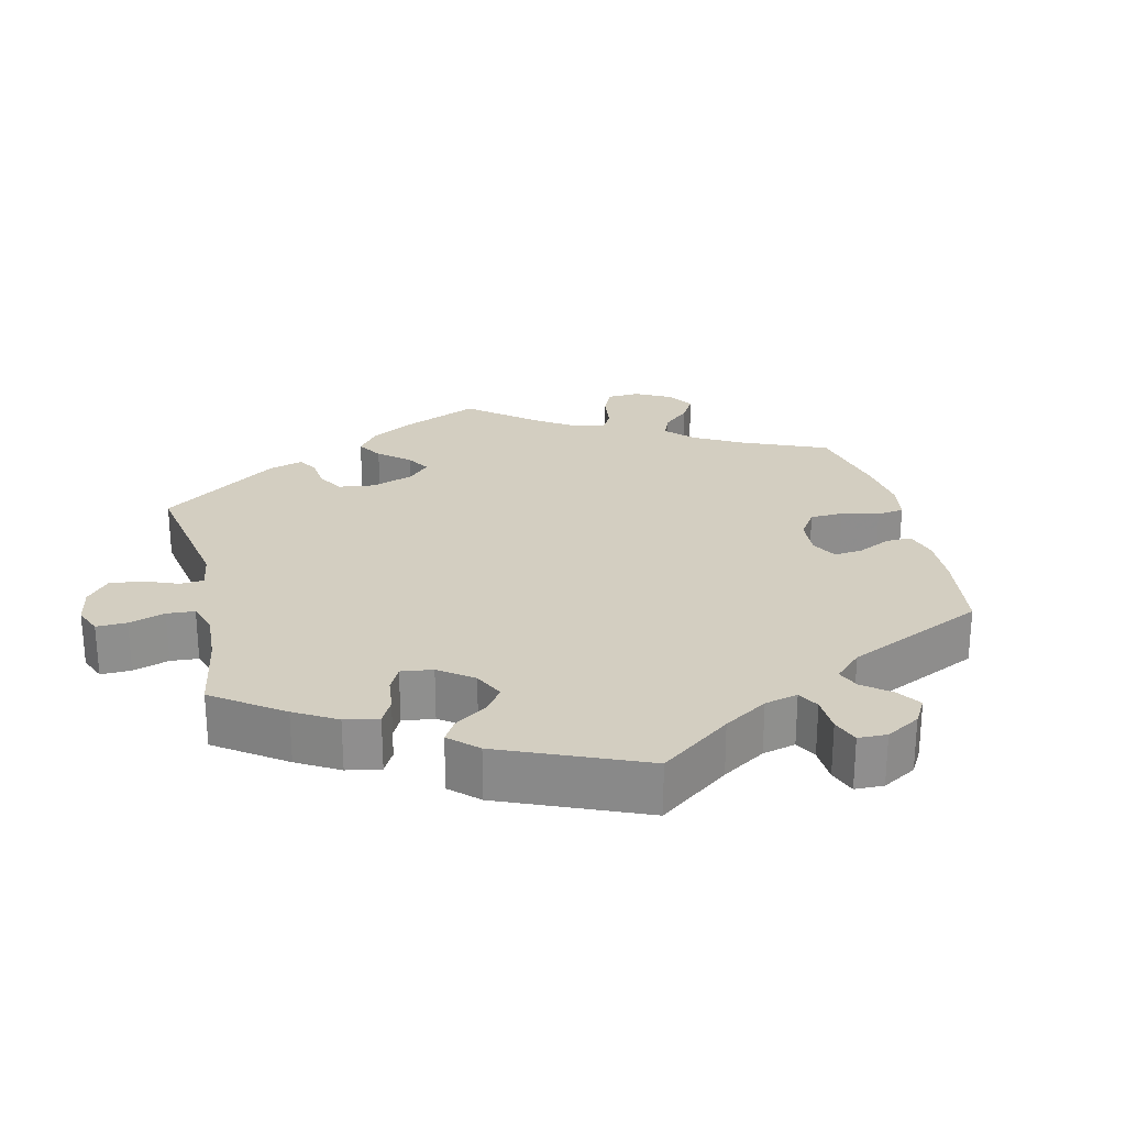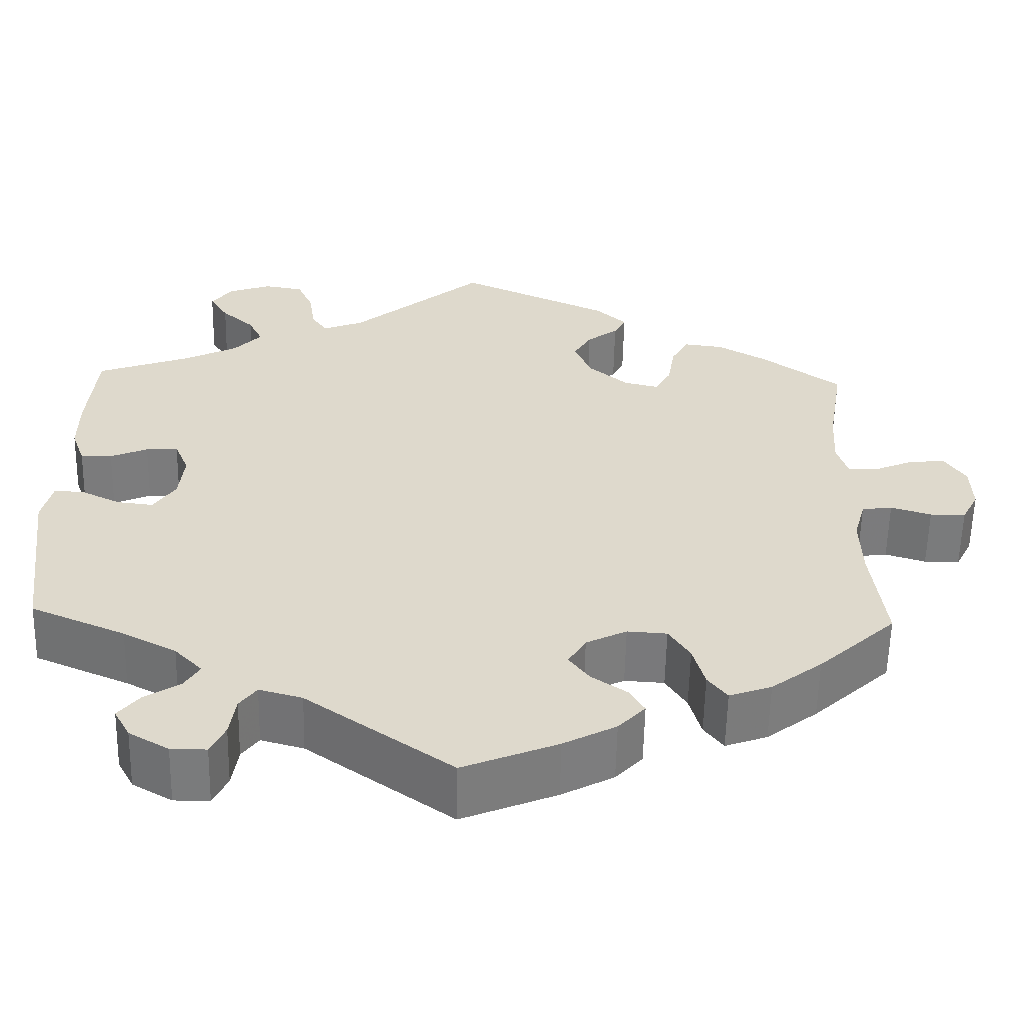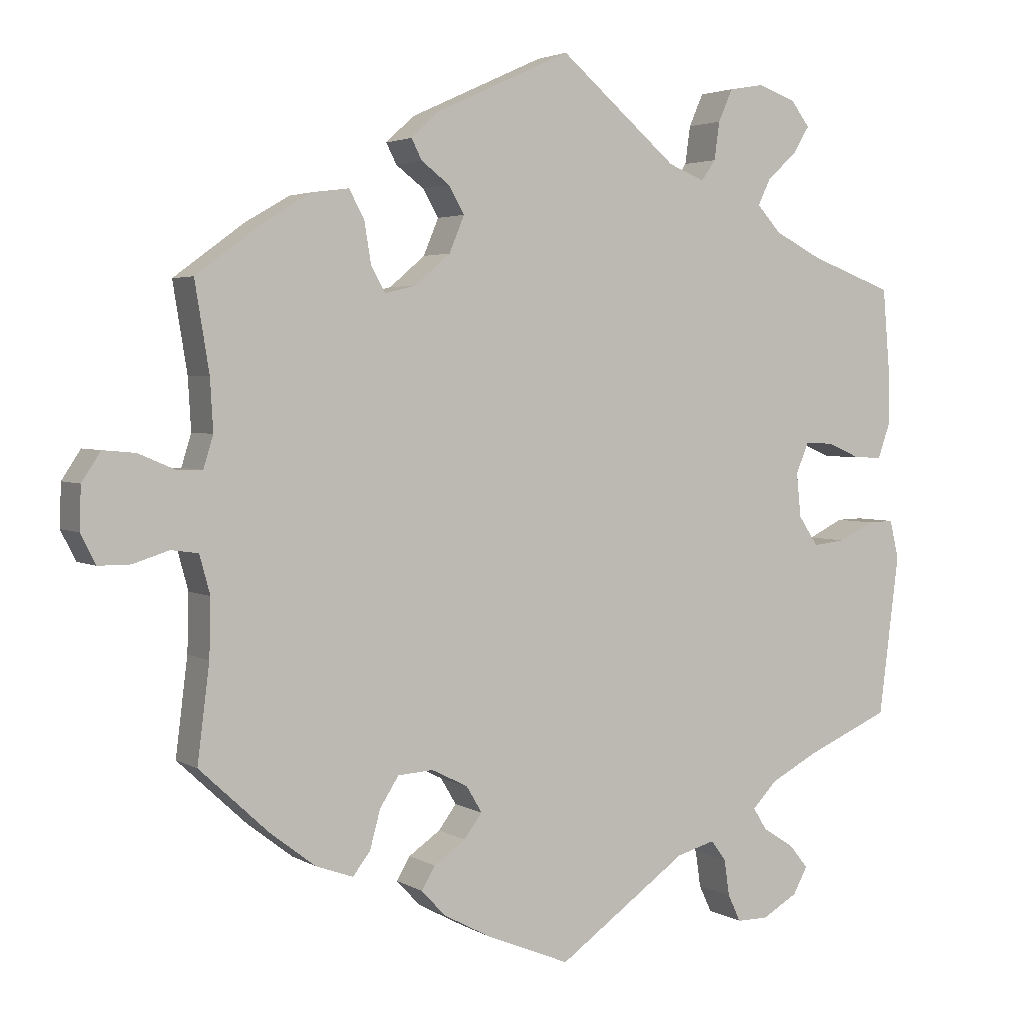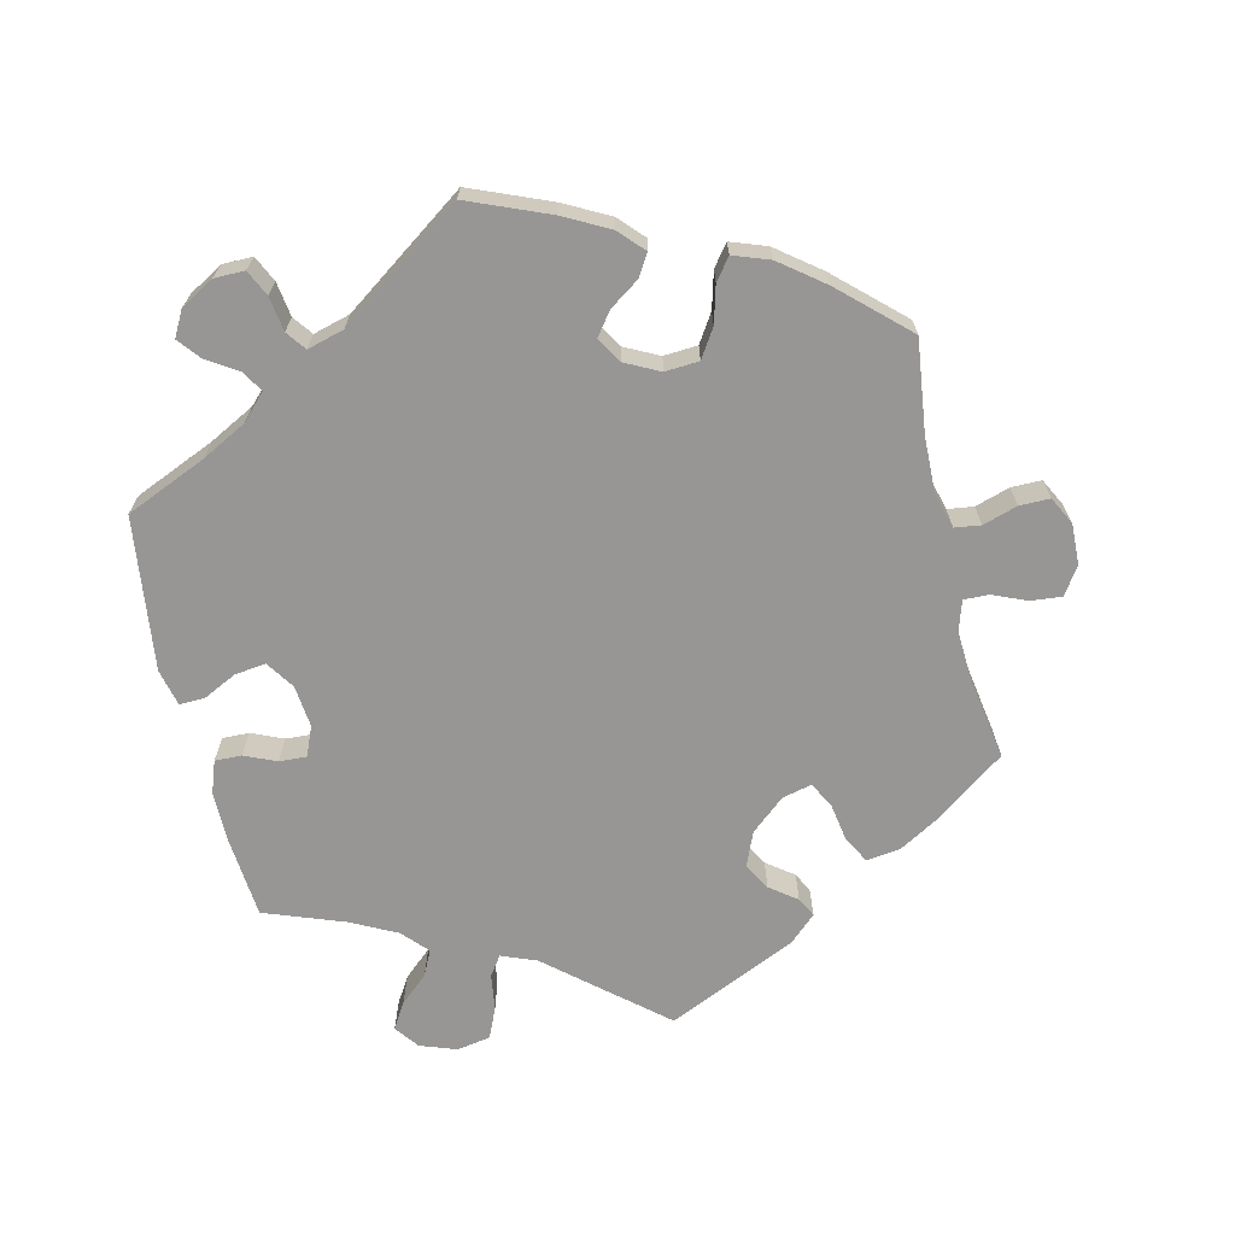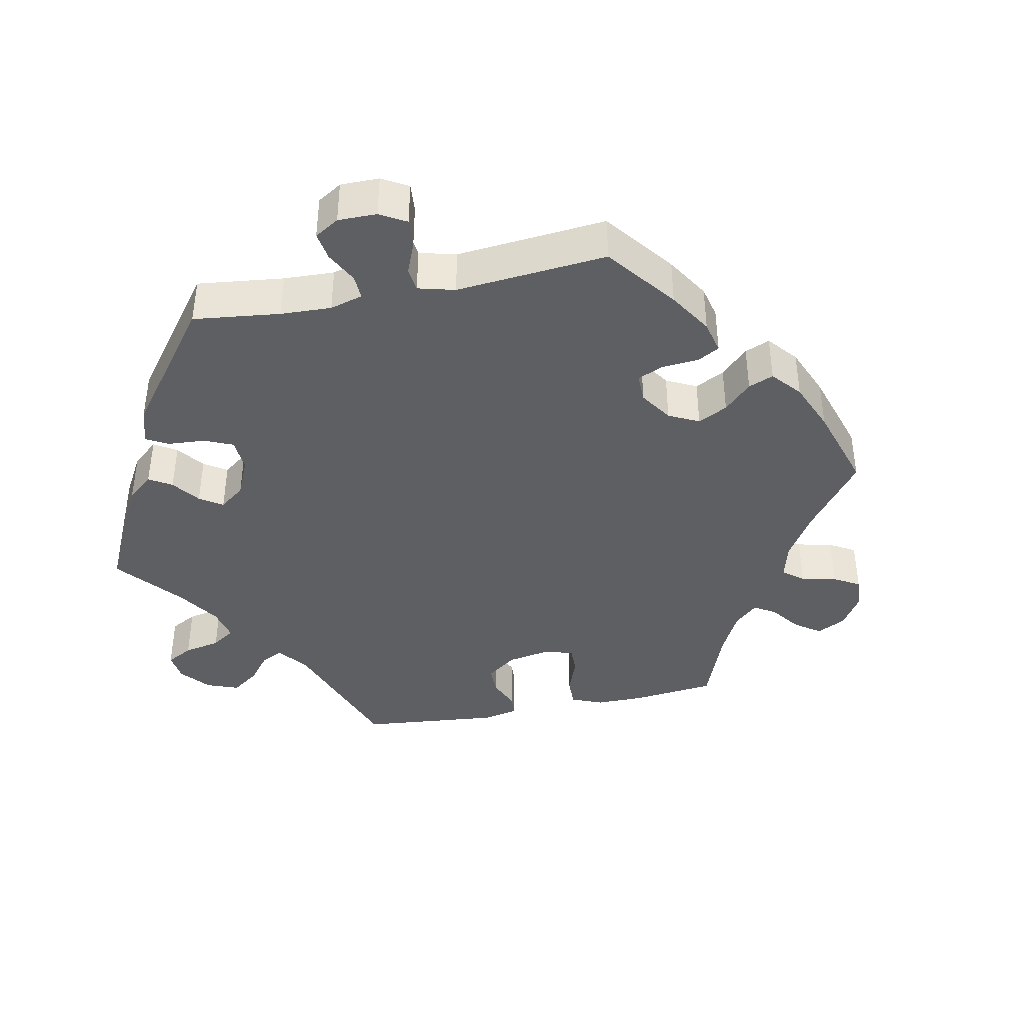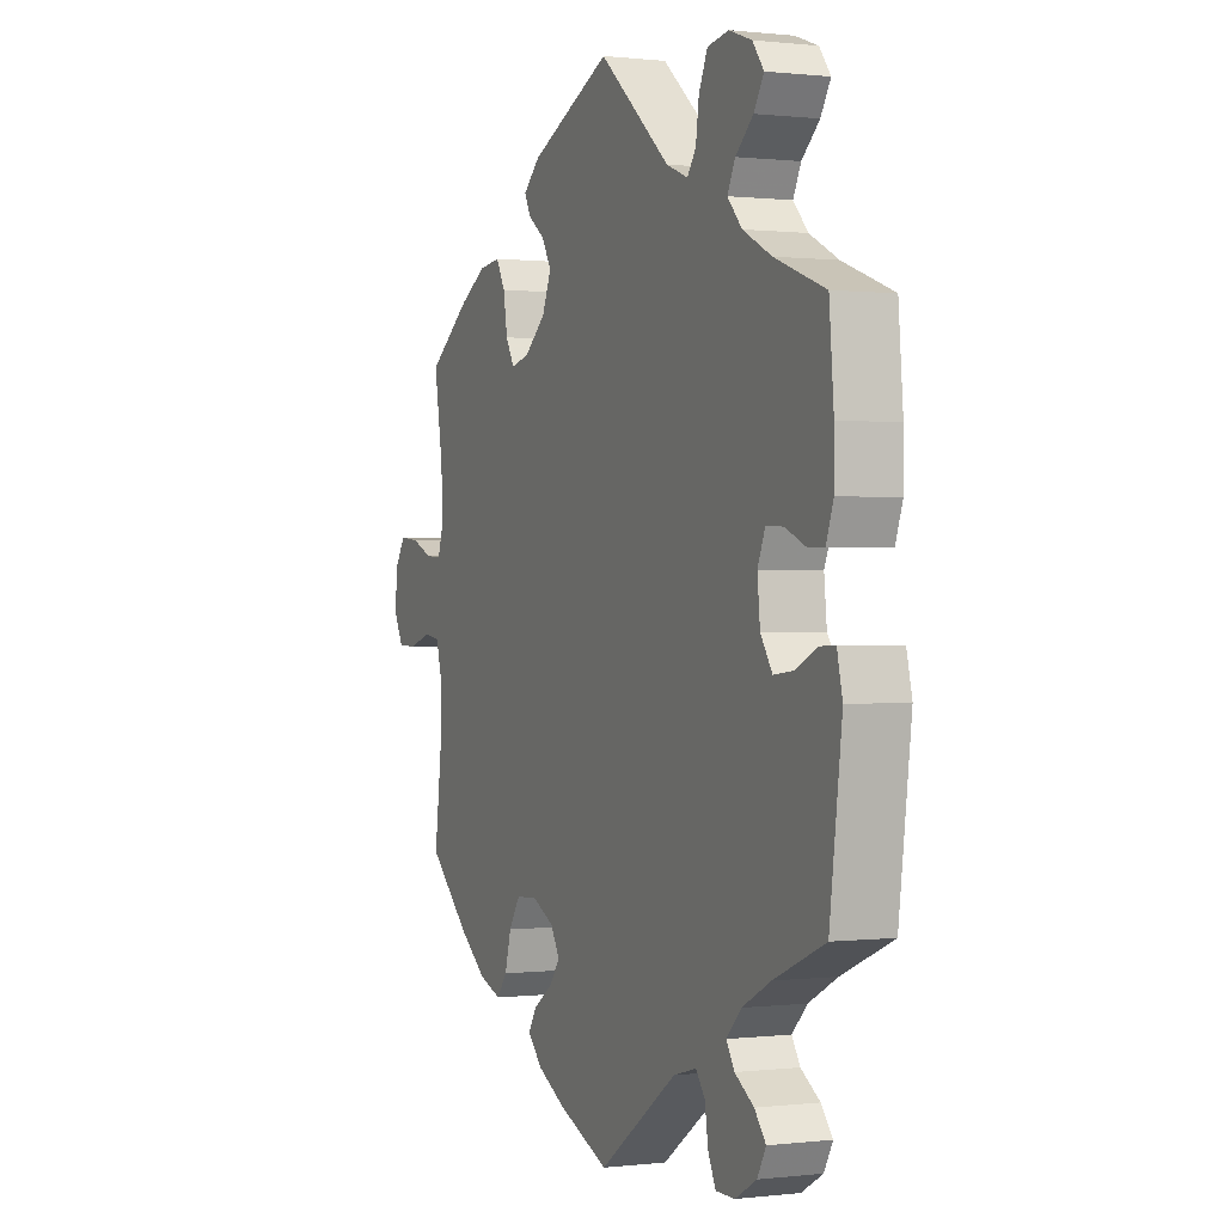
<metadata>
{"format":"obj","ext":"obj","renderer":"f3d","projection":"perspective","resolution":1024,"background":"white","views":[{"elev":25.2,"azim":106.7,"up":"+Y"},{"elev":-58.3,"azim":178.8,"up":"+Z"},{"elev":3.2,"azim":-28.9,"up":"+Z"},{"elev":-68.0,"azim":-166.7,"up":"+Y"},{"elev":-40.1,"azim":161.5,"up":"+Y"},{"elev":0.4,"azim":66.3,"up":"+Z"}]}
</metadata>
<code>
v 0.51 0.07 0.173
v 0.51 0.07 0.106
v 0.494 0.07 0.061
v 0.457 0.07 0.062
v 0.413 0.07 0.081
v 0.375 0.07 0.083
v 0.358 0.07 0.042
v 0.364 0.07 -0.016
v 0.39 0.07 -0.055
v 0.433 0.07 -0.05
v 0.48 0.07 -0.027
v 0.515 0.07 -0.026
v 0.527 0.07 -0.077
v 0.5 0.07 -0.289
v 0.388 0.07 -0.337
v 0.325 0.07 -0.37
v 0.292 0.07 -0.404
v 0.31 0.07 -0.433
v 0.352 0.07 -0.46
v 0.377 0.07 -0.491
v 0.358 0.07 -0.526
v 0.311 0.07 -0.553
v 0.269 0.07 -0.553
v 0.252 0.07 -0.517
v 0.245 0.07 -0.469
v 0.225 0.07 -0.442
v 0.174 0.07 -0.456
v 0.001 0.07 -0.578
v -0.111 0.07 -0.532
v -0.173 0.07 -0.499
v -0.205 0.07 -0.465
v -0.187 0.07 -0.435
v -0.145 0.07 -0.406
v -0.121 0.07 -0.374
v -0.142 0.07 -0.339
v -0.19 0.07 -0.315
v -0.237 0.07 -0.318
v -0.262 0.07 -0.357
v -0.276 0.07 -0.408
v -0.299 0.07 -0.438
v -0.349 0.07 -0.42
v -0.409 0.07 -0.374
v -0.501 0.07 -0.289
v -0.485 0.07 -0.162
v -0.483 0.07 -0.086
v -0.497 0.07 -0.035
v -0.533 0.07 -0.03
v -0.581 0.07 -0.045
v -0.623 0.07 -0.045
v -0.643 0.07 -0.006
v -0.641 0.07 0.05
v -0.616 0.07 0.088
v -0.573 0.07 0.084
v -0.526 0.07 0.064
v -0.491 0.07 0.063
v -0.478 0.07 0.105
v -0.482 0.07 0.173
v -0.501 0.07 0.289
v -0.407 0.07 0.358
v -0.348 0.07 0.392
v -0.301 0.07 0.398
v -0.281 0.07 0.361
v -0.272 0.07 0.307
v -0.253 0.07 0.273
v -0.212 0.07 0.283
v -0.165 0.07 0.323
v -0.145 0.07 0.371
v -0.166 0.07 0.407
v -0.203 0.07 0.435
v -0.217 0.07 0.462
v -0.18 0.07 0.496
v 0 0.07 0.578
v 0.157 0.07 0.445
v 0.205 0.07 0.426
v 0.224 0.07 0.453
v 0.231 0.07 0.503
v 0.25 0.07 0.546
v 0.297 0.07 0.554
v 0.347 0.07 0.536
v 0.372 0.07 0.503
v 0.35 0.07 0.467
v 0.311 0.07 0.432
v 0.294 0.07 0.397
v 0.326 0.07 0.362
v 0.389 0.07 0.33
v 0.5 0.07 0.289
v 0.51 0 0.173
v 0.51 0 0.106
v 0.494 0 0.061
v 0.457 0 0.062
v 0.413 0 0.081
v 0.375 0 0.083
v 0.358 0 0.042
v 0.364 0 -0.016
v 0.39 0 -0.055
v 0.433 0 -0.05
v 0.48 0 -0.027
v 0.515 0 -0.026
v 0.527 0 -0.077
v 0.5 0 -0.289
v 0.388 0 -0.337
v 0.325 0 -0.37
v 0.292 0 -0.404
v 0.31 0 -0.433
v 0.352 0 -0.46
v 0.377 0 -0.491
v 0.358 0 -0.526
v 0.311 0 -0.553
v 0.269 0 -0.553
v 0.252 0 -0.517
v 0.245 0 -0.469
v 0.225 0 -0.442
v 0.174 0 -0.456
v 0.001 0 -0.578
v -0.111 0 -0.532
v -0.173 0 -0.499
v -0.205 0 -0.465
v -0.187 0 -0.435
v -0.145 0 -0.406
v -0.121 0 -0.374
v -0.142 0 -0.339
v -0.19 0 -0.315
v -0.237 0 -0.318
v -0.262 0 -0.357
v -0.276 0 -0.408
v -0.299 0 -0.438
v -0.349 0 -0.42
v -0.409 0 -0.374
v -0.501 0 -0.289
v -0.485 0 -0.162
v -0.483 0 -0.086
v -0.497 0 -0.035
v -0.533 0 -0.03
v -0.581 0 -0.045
v -0.623 0 -0.045
v -0.643 0 -0.006
v -0.641 0 0.05
v -0.616 0 0.088
v -0.573 0 0.084
v -0.526 0 0.064
v -0.491 0 0.063
v -0.478 0 0.105
v -0.482 0 0.173
v -0.501 0 0.289
v -0.407 0 0.358
v -0.348 0 0.392
v -0.301 0 0.398
v -0.281 0 0.361
v -0.272 0 0.307
v -0.253 0 0.273
v -0.212 0 0.283
v -0.165 0 0.323
v -0.145 0 0.371
v -0.166 0 0.407
v -0.203 0 0.435
v -0.217 0 0.462
v -0.18 0 0.496
v 0 0 0.578
v 0.157 0 0.445
v 0.205 0 0.426
v 0.224 0 0.453
v 0.231 0 0.503
v 0.25 0 0.546
v 0.297 0 0.554
v 0.347 0 0.536
v 0.372 0 0.503
v 0.35 0 0.467
v 0.311 0 0.432
v 0.294 0 0.397
v 0.326 0 0.362
v 0.389 0 0.33
v 0.5 0 0.289
f 85 86 1 2
f 84 85 2 3
f 83 84 3 4
f 79 80 81 82
f 79 82 83
f 78 79 83
f 75 76 77 78
f 74 75 78 83
f 70 71 72 73
f 68 69 70 73
f 67 68 73 74
f 66 67 74 83
f 60 61 62 63
f 60 63 64
f 57 58 59 60
f 56 57 60 64
f 55 56 64 65
f 51 52 53 54
f 51 54 55
f 50 51 55
f 47 48 49 50
f 46 47 50 55
f 45 46 55 65
f 41 42 43 44
f 38 39 40 41
f 37 38 41 44
f 36 37 44 45
f 30 31 32 33
f 30 33 34
f 27 28 29 30
f 26 27 30 34
f 22 23 24 25
f 22 25 26
f 21 22 26
f 18 19 20 21
f 17 18 21 26
f 16 17 26 34
f 12 13 14 15
f 10 11 12 15
f 9 10 15 16
f 8 9 16 34
f 83 4 5
f 83 5 6
f 66 83 6 7
f 35 36 45 65
f 34 35 65 66
f 7 8 34 66
f 88 87 172 171
f 89 88 171 170
f 90 89 170 169
f 168 167 166 165
f 169 168 165
f 169 165 164
f 164 163 162 161
f 169 164 161 160
f 159 158 157 156
f 159 156 155 154
f 160 159 154 153
f 169 160 153 152
f 149 148 147 146
f 150 149 146
f 146 145 144 143
f 150 146 143 142
f 151 150 142 141
f 140 139 138 137
f 141 140 137
f 141 137 136
f 136 135 134 133
f 141 136 133 132
f 151 141 132 131
f 130 129 128 127
f 127 126 125 124
f 130 127 124 123
f 131 130 123 122
f 119 118 117 116
f 120 119 116
f 116 115 114 113
f 120 116 113 112
f 111 110 109 108
f 112 111 108
f 112 108 107
f 107 106 105 104
f 112 107 104 103
f 120 112 103 102
f 101 100 99 98
f 101 98 97 96
f 102 101 96 95
f 120 102 95 94
f 91 90 169
f 92 91 169
f 93 92 169 152
f 151 131 122 121
f 152 151 121 120
f 152 120 94 93
f 1 87 88 2
f 2 88 89 3
f 3 89 90 4
f 4 90 91 5
f 5 91 92 6
f 6 92 93 7
f 7 93 94 8
f 8 94 95 9
f 9 95 96 10
f 10 96 97 11
f 11 97 98 12
f 12 98 99 13
f 13 99 100 14
f 14 100 101 15
f 15 101 102 16
f 16 102 103 17
f 17 103 104 18
f 18 104 105 19
f 19 105 106 20
f 20 106 107 21
f 21 107 108 22
f 22 108 109 23
f 23 109 110 24
f 24 110 111 25
f 25 111 112 26
f 26 112 113 27
f 27 113 114 28
f 28 114 115 29
f 29 115 116 30
f 30 116 117 31
f 31 117 118 32
f 32 118 119 33
f 33 119 120 34
f 34 120 121 35
f 35 121 122 36
f 36 122 123 37
f 37 123 124 38
f 38 124 125 39
f 39 125 126 40
f 40 126 127 41
f 41 127 128 42
f 42 128 129 43
f 43 129 130 44
f 44 130 131 45
f 45 131 132 46
f 46 132 133 47
f 47 133 134 48
f 48 134 135 49
f 49 135 136 50
f 50 136 137 51
f 51 137 138 52
f 52 138 139 53
f 53 139 140 54
f 54 140 141 55
f 55 141 142 56
f 56 142 143 57
f 57 143 144 58
f 58 144 145 59
f 59 145 146 60
f 60 146 147 61
f 61 147 148 62
f 62 148 149 63
f 63 149 150 64
f 64 150 151 65
f 65 151 152 66
f 66 152 153 67
f 67 153 154 68
f 68 154 155 69
f 69 155 156 70
f 70 156 157 71
f 71 157 158 72
f 72 158 159 73
f 73 159 160 74
f 74 160 161 75
f 75 161 162 76
f 76 162 163 77
f 77 163 164 78
f 78 164 165 79
f 79 165 166 80
f 80 166 167 81
f 81 167 168 82
f 82 168 169 83
f 83 169 170 84
f 84 170 171 85
f 85 171 172 86
f 86 172 87 1

</code>
